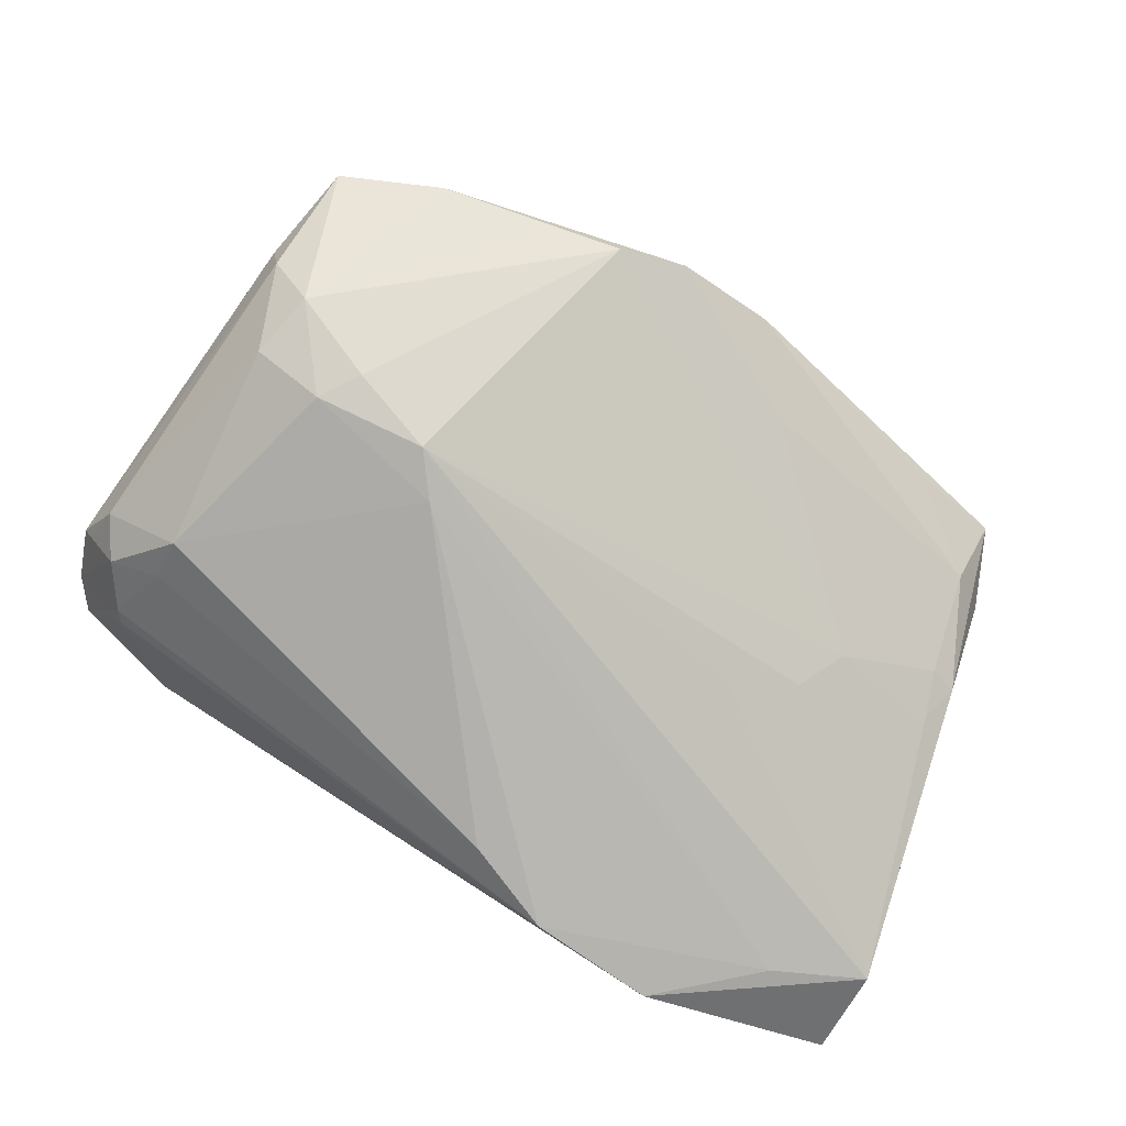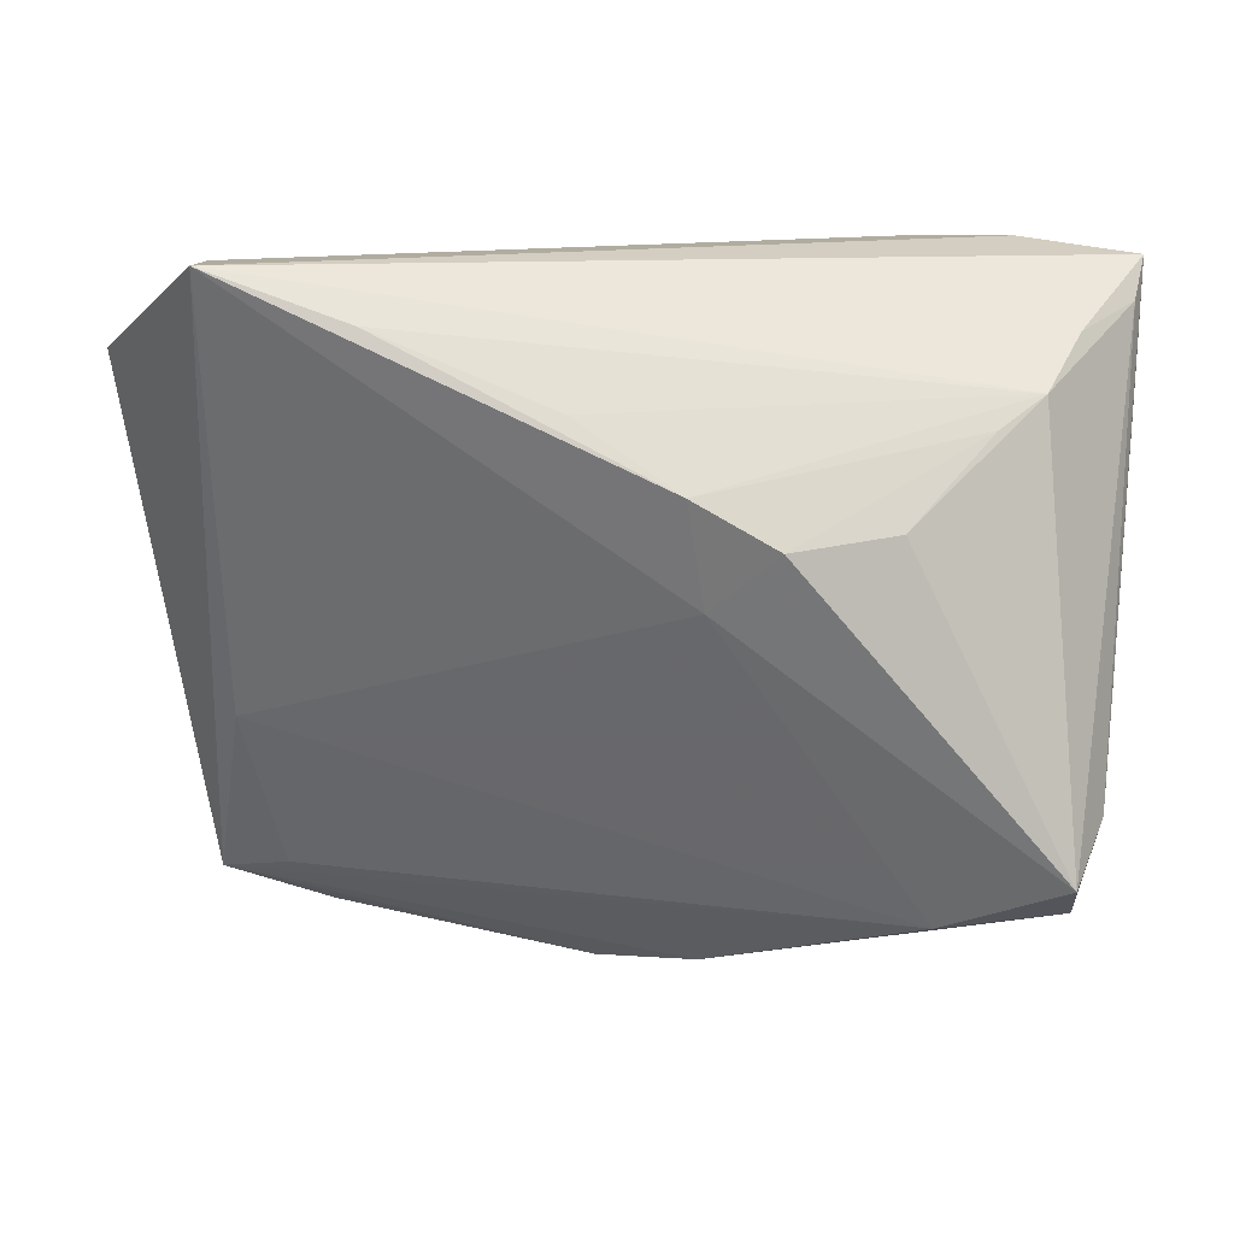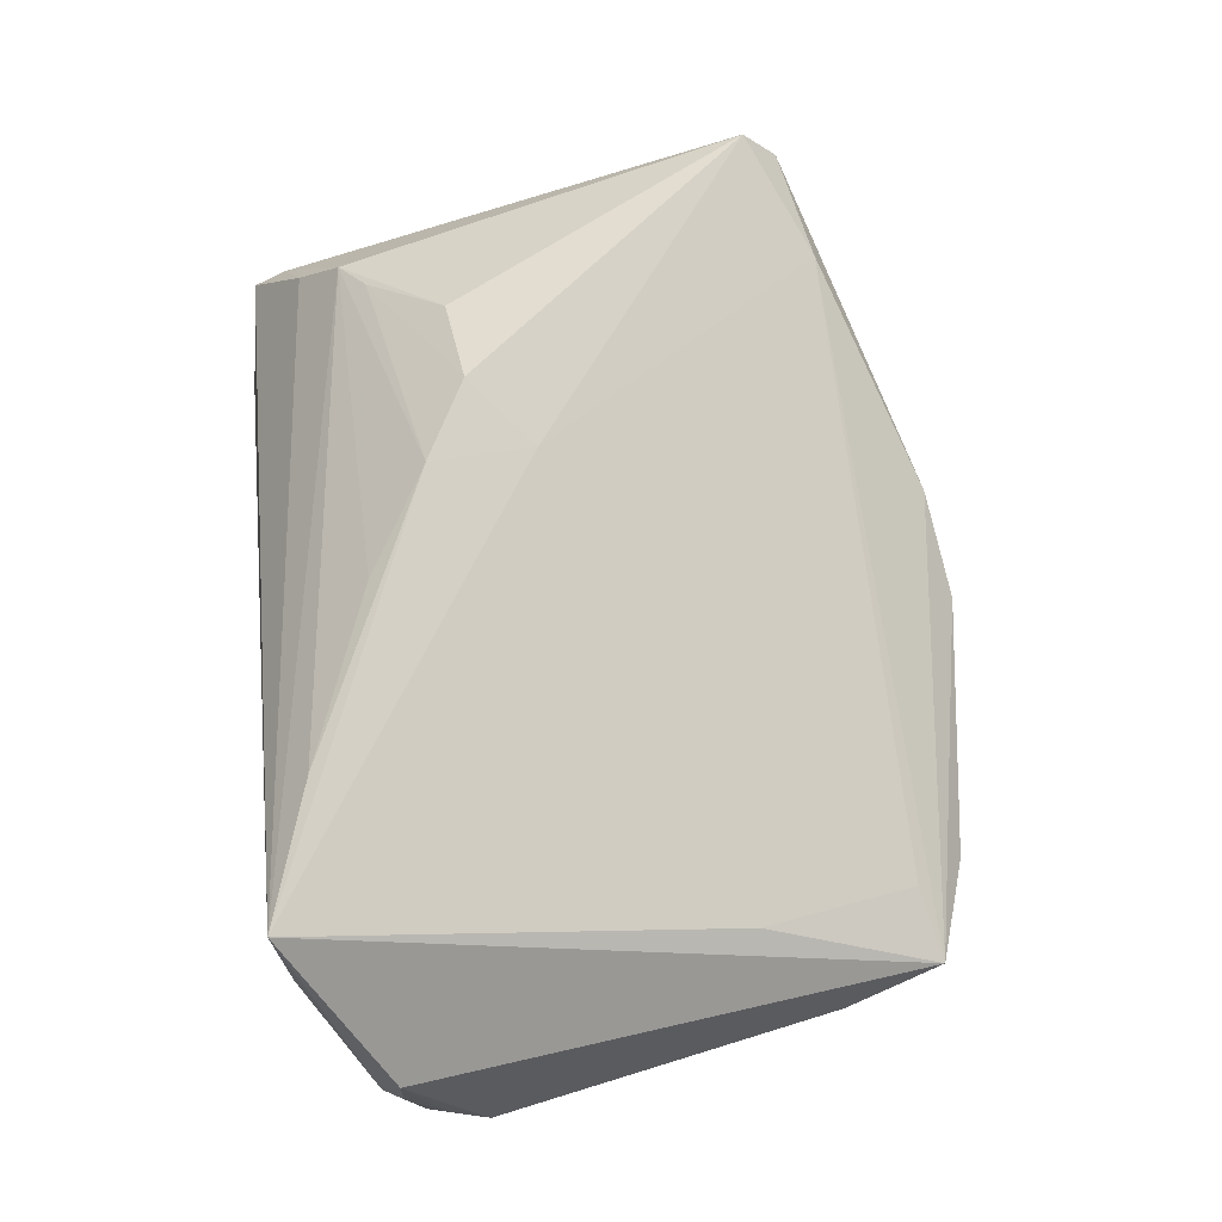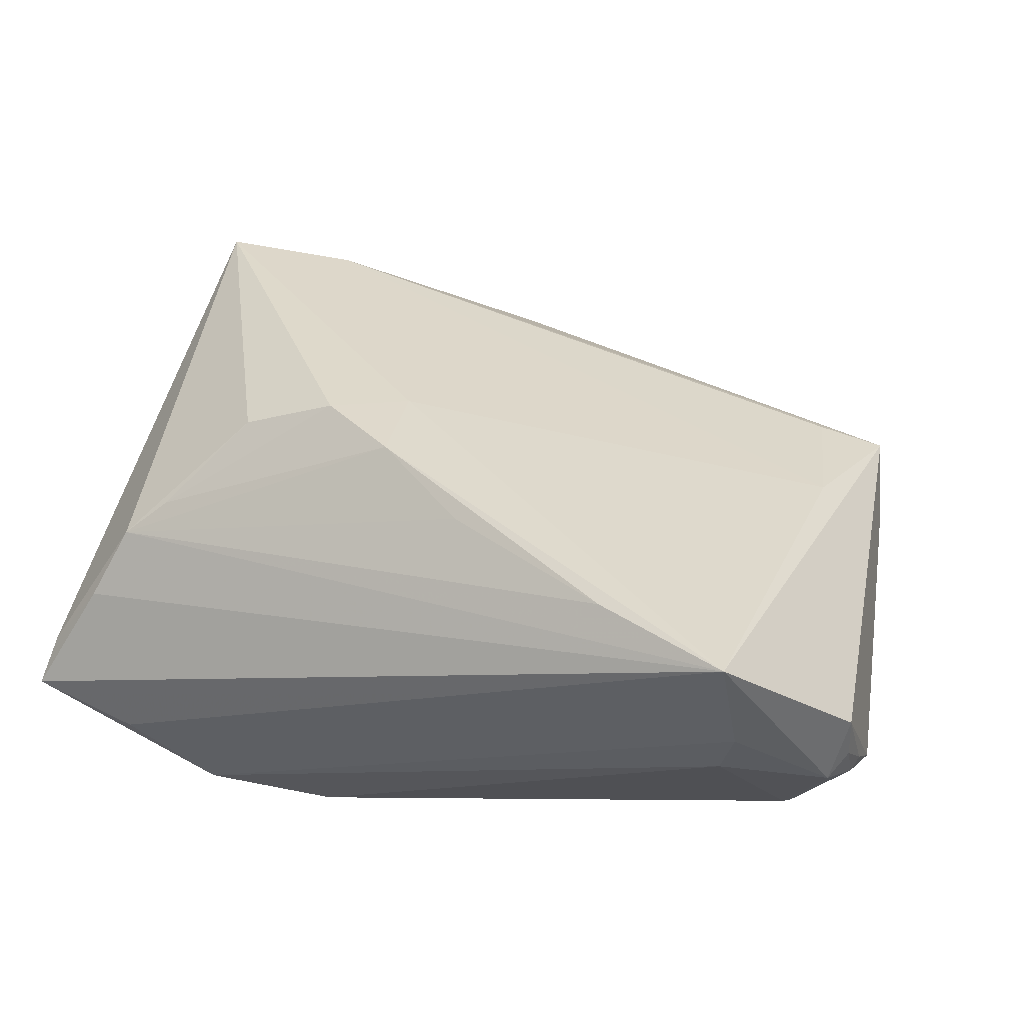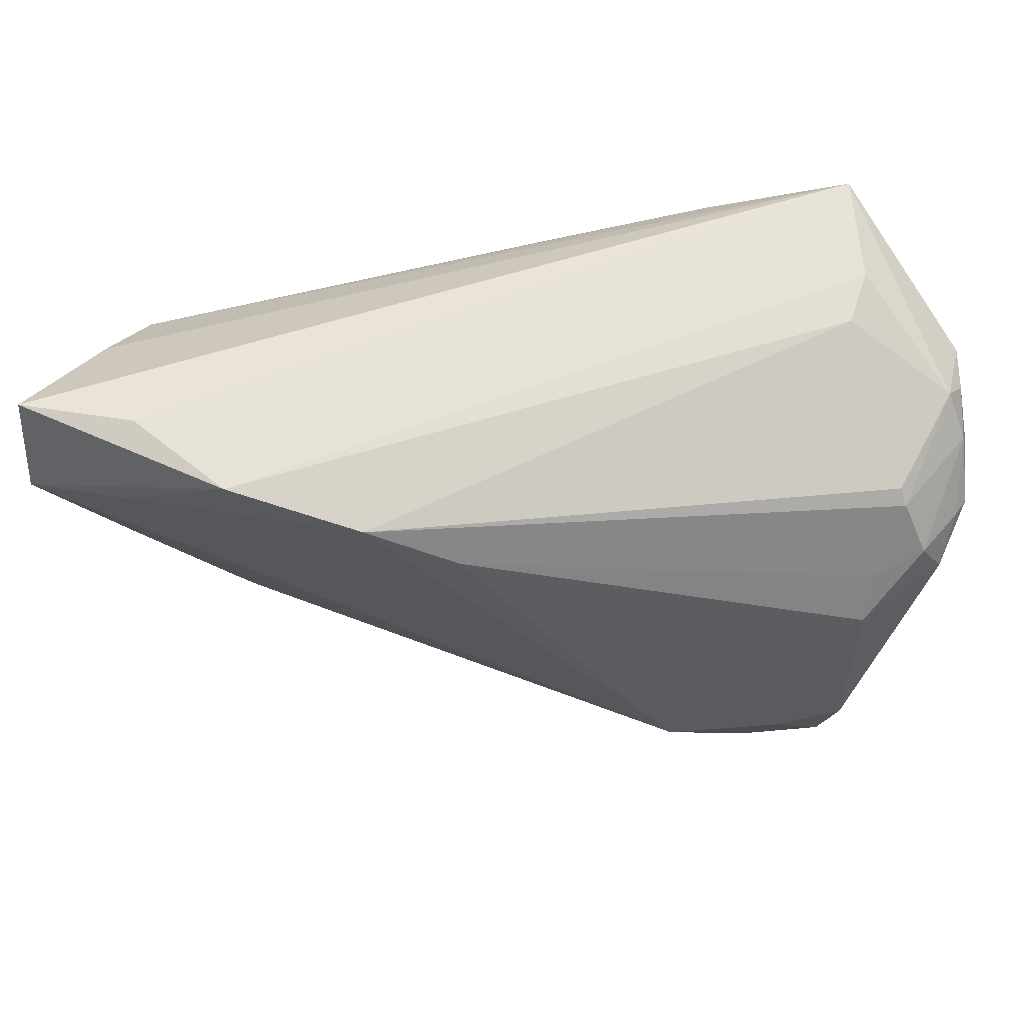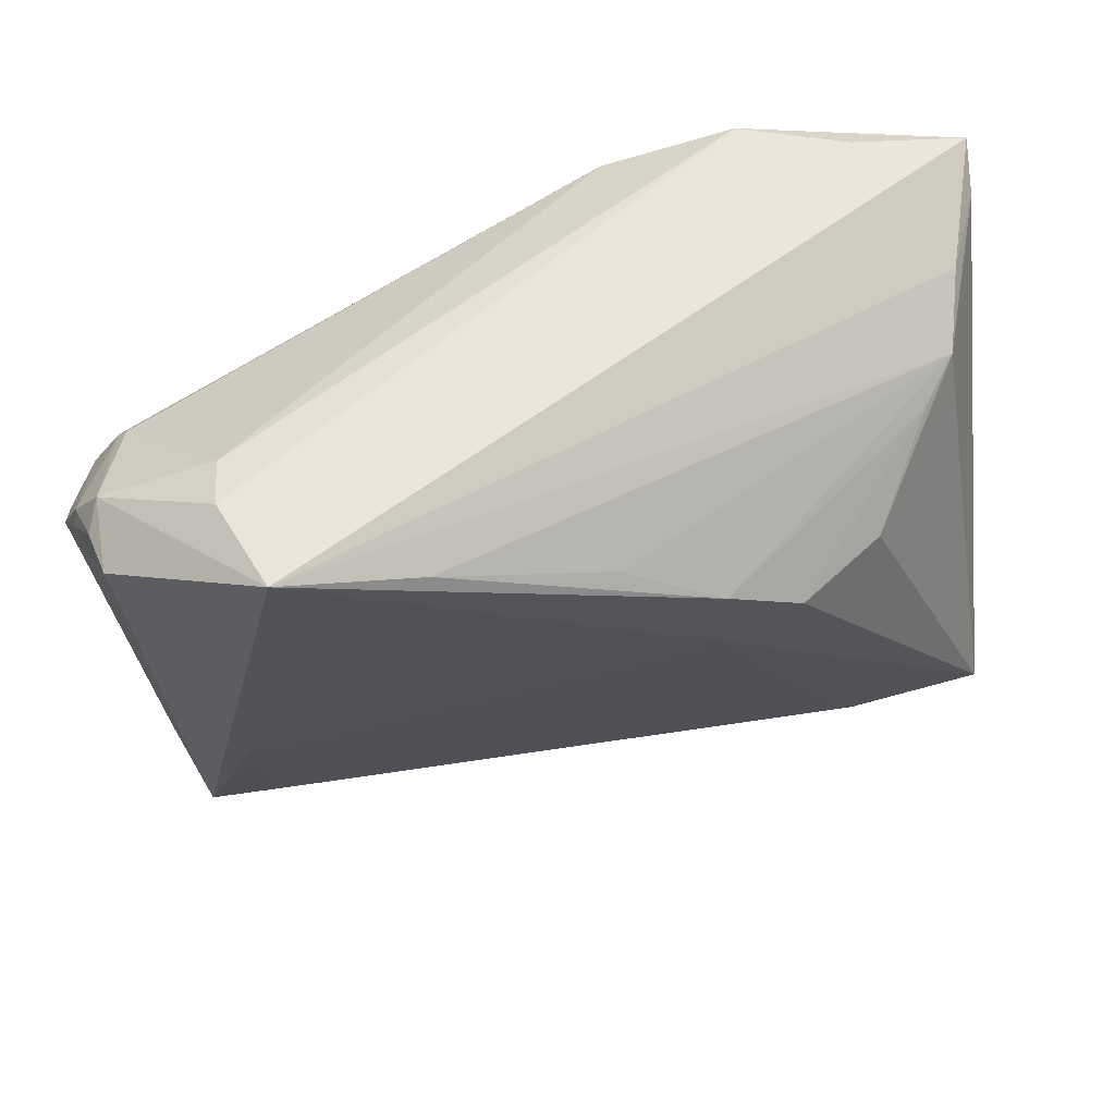
<metadata>
{"format":"obj","ext":"obj","renderer":"f3d","projection":"perspective","resolution":1024,"background":"white","views":[{"elev":-79.2,"azim":-26.1,"up":"+Z"},{"elev":14.2,"azim":8.1,"up":"+Y"},{"elev":70.4,"azim":-97.8,"up":"+Z"},{"elev":44.9,"azim":-161.5,"up":"+Z"},{"elev":58.7,"azim":-175.5,"up":"+Y"},{"elev":51.0,"azim":-19.5,"up":"+Y"}]}
</metadata>
<code>
v -0.02342 0.03647 0.02585
v -0.05669 0.02918 -0.002421
v 0.03715 -0.03029 0.01495
v -0.05429 0.03391 0.000779
v 0.05099 0.03373 -0.0005213
v -0.02358 -0.00993 -0.02699
v 0.01266 0.006705 0.02386
v -0.05543 0.01716 -0.01395
v -0.01187 -0.04075 -0.00655
v 0.03982 -0.03061 0.00956
v -0.03928 -0.03109 0.001274
v 0.05057 -0.009116 -0.002963
v -0.01998 -0.004324 -0.02724
v -0.04951 0.02849 -0.01259
v 0.03735 -0.006571 -0.009479
v -0.003069 -0.0424 -0.002777
v 0.0211 0.01412 0.02694
v -0.05806 0.02211 -0.007159
v 0.04235 0.0248 0.01192
v 0.05193 -0.003233 -0.005351
v 0.03322 0.01532 0.02141
v -0.02089 -0.03952 -0.006025
v -0.04312 -0.01131 0.007904
v 0.05804 0.04075 -0.01437
v 0.04348 0.0424 -0.01664
v -0.0376 -0.009492 -0.02494
v -0.04636 0.02067 -0.01837
v -0.046 0.01522 -0.02165
v -0.04827 -0.03302 -0.00165
v 0.04978 -0.0212 0.005341
v -0.04073 0.0424 0.02617
v -0.04292 0.04142 0.01263
v -0.05734 0.02701 -0.00191
v 0.05202 -0.02784 0.01445
v 0.009773 -0.04062 0.001731
v -0.03392 -0.0142 -0.02427
v -0.04644 -0.01091 -0.02148
v -0.05618 0.0313 0.003541
v -0.04121 0.0406 0.006009
v 0.05522 -0.01759 0.01138
v -0.05676 0.02212 -0.009396
v -0.04421 -0.01905 -0.02021
v 0.004034 0.0323 -0.02724
v 0.05237 -0.02349 0.01975
v 0.05428 -0.007712 -0.001855
v 0.05806 0.02885 -0.01815
v 0.04747 0.02814 0.007613
v -0.05263 0.02238 -0.0152
v -0.001518 0.02765 0.0254
v 0.02144 -0.03705 0.005363
v 0.01525 0.03811 -0.02724
v -0.0558 0.03121 0.009418
v 0.02331 0.001275 -0.01754
v -0.04969 -0.02062 -0.01294
v 0.03168 0.04147 -0.02467
v 0.0454 0.03239 -0.02126
v 0.01101 0.01968 0.02724
v -0.05114 -0.02094 -0.00611
v 0.0168 -0.03023 -0.002942
v -0.04868 0.03016 -0.01118
v -0.03524 -0.03773 -0.00487
v 0.03312 -0.001305 -0.01355
v 0.05706 0.03612 -0.009527
f 60 39 51
f 40 44 34
f 18 8 54
f 14 60 51
f 59 12 30
f 59 35 16
f 30 35 59
f 62 6 53
f 30 12 45
f 45 34 30
f 45 12 20
f 40 34 45
f 31 24 25
f 16 61 9
f 13 43 51
f 28 43 13
f 26 28 13
f 13 6 26
f 55 25 24
f 51 39 55
f 39 32 55
f 55 32 31
f 31 25 55
f 46 55 24
f 46 45 20
f 46 24 40
f 40 45 46
f 46 62 53
f 53 6 46
f 50 35 34
f 30 34 10
f 10 35 30
f 34 35 10
f 29 11 23
f 29 61 16
f 29 42 61
f 54 42 29
f 29 23 31
f 16 35 29
f 31 52 29
f 23 11 3
f 35 50 3
f 3 29 35
f 11 29 3
f 3 34 44
f 3 50 34
f 51 43 27
f 27 14 51
f 27 43 28
f 28 8 48
f 48 27 28
f 14 27 48
f 4 52 31
f 4 38 52
f 31 32 4
f 4 32 39
f 39 60 4
f 60 14 4
f 18 52 33
f 52 38 33
f 20 12 15
f 15 46 20
f 62 46 15
f 12 59 15
f 15 59 16
f 16 9 15
f 6 62 15
f 15 9 6
f 44 21 17
f 47 21 44
f 22 9 61
f 61 42 22
f 22 42 9
f 6 9 36
f 9 42 36
f 26 6 36
f 36 42 26
f 37 42 54
f 37 54 8
f 26 42 37
f 37 8 28
f 37 28 26
f 6 13 56
f 56 46 6
f 56 13 51
f 51 55 56
f 55 46 56
f 18 54 58
f 54 29 58
f 58 52 18
f 58 29 52
f 41 8 18
f 41 48 8
f 14 48 2
f 2 4 14
f 48 41 2
f 2 41 18
f 18 33 2
f 38 4 2
f 2 33 38
f 44 17 7
f 31 23 7
f 7 3 44
f 23 3 7
f 63 47 44
f 63 44 40
f 40 24 63
f 5 24 31
f 31 47 5
f 5 63 24
f 47 63 5
f 19 17 21
f 21 47 19
f 31 7 57
f 57 7 17
f 17 19 57
f 47 49 57
f 57 19 47
f 31 57 1
f 1 57 49
f 1 47 31
f 1 49 47

</code>
